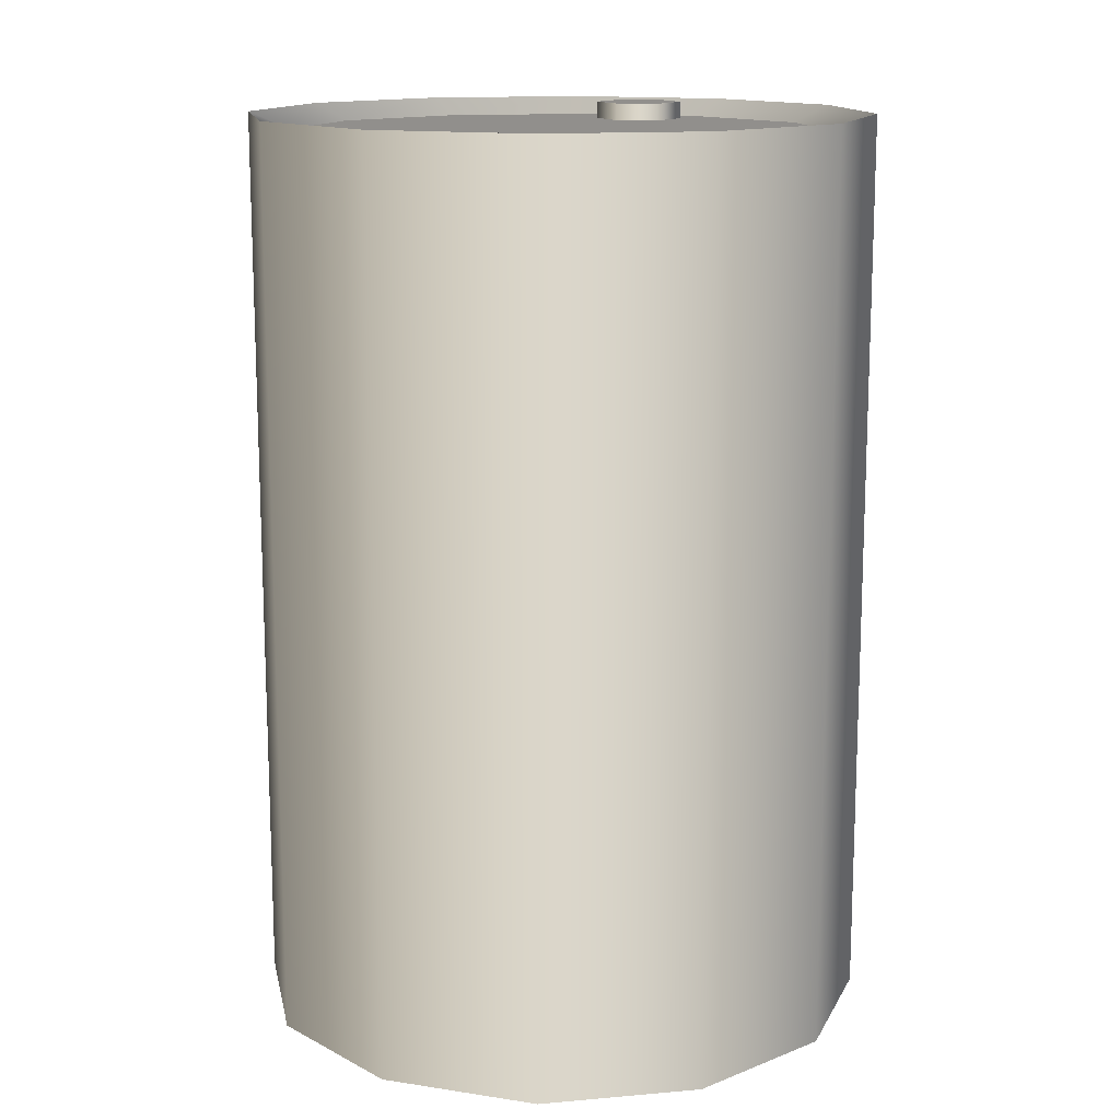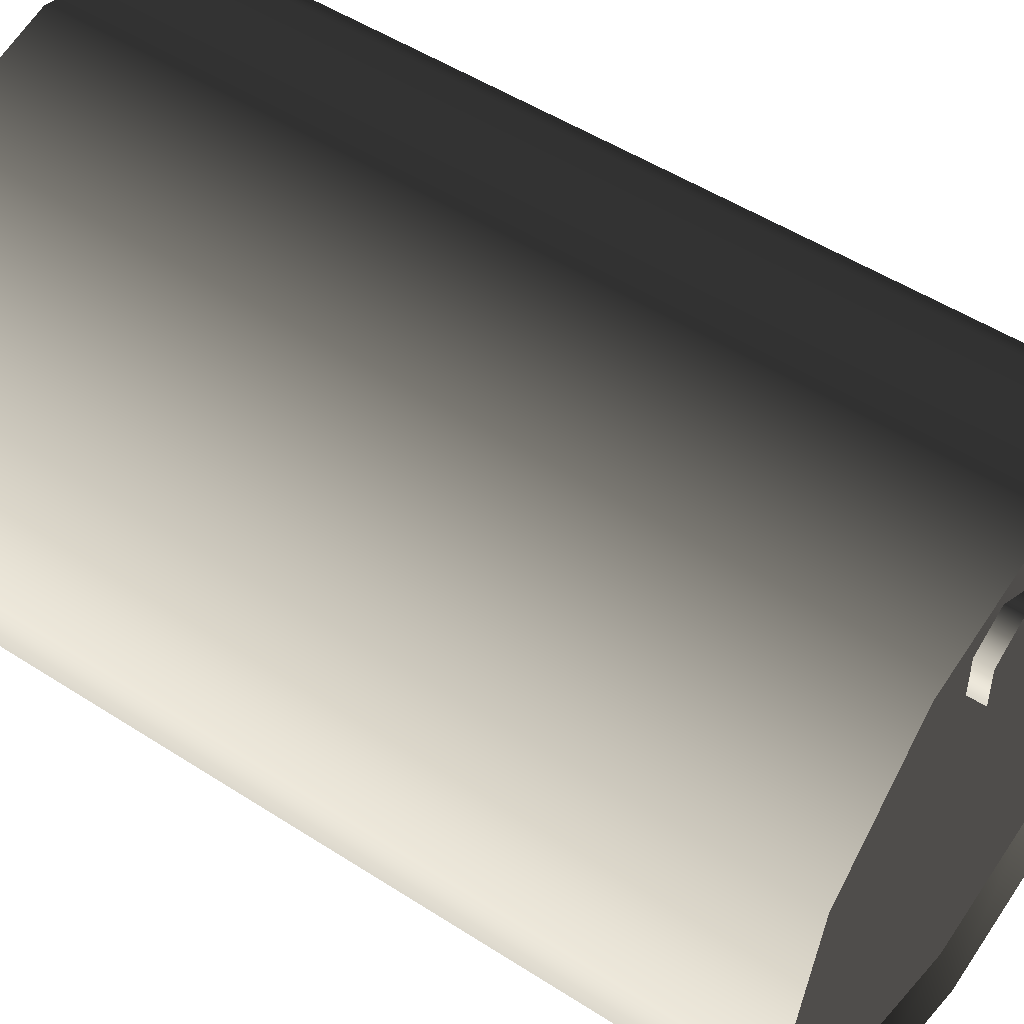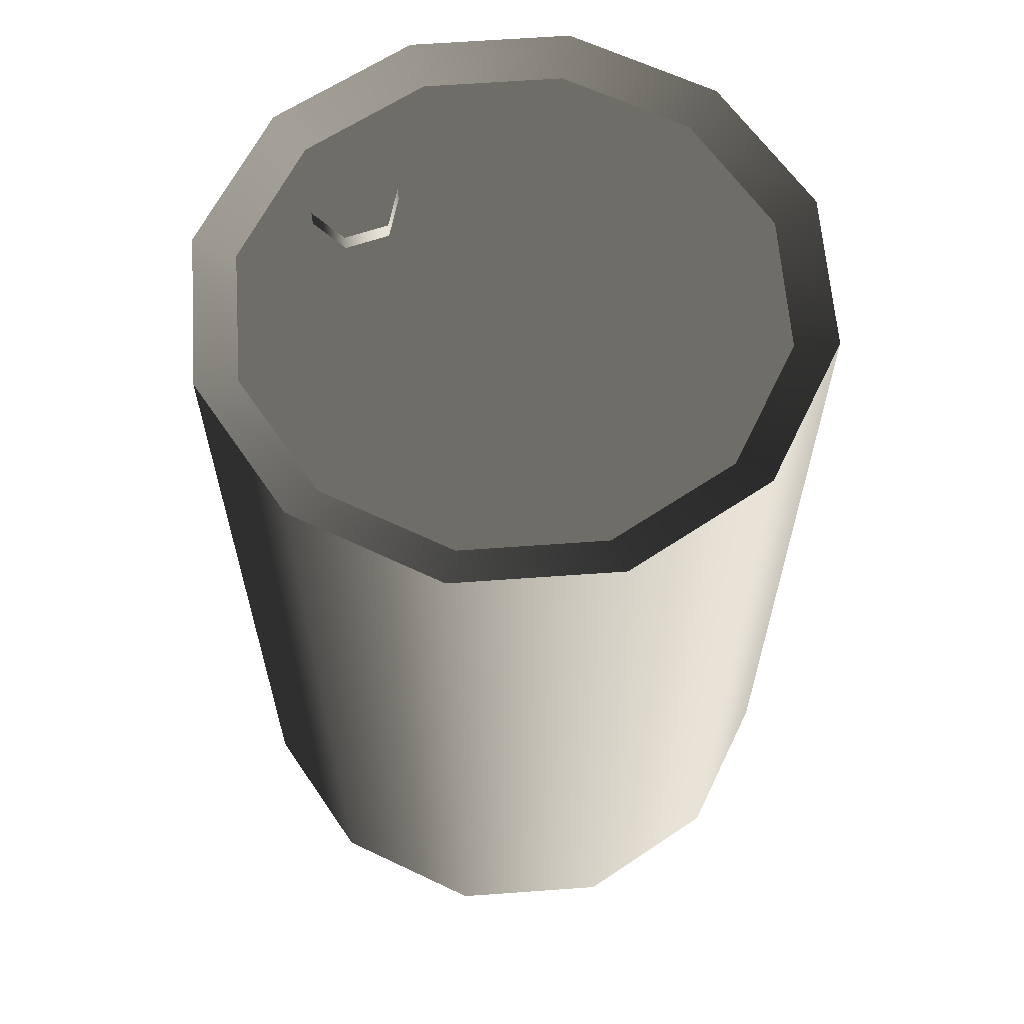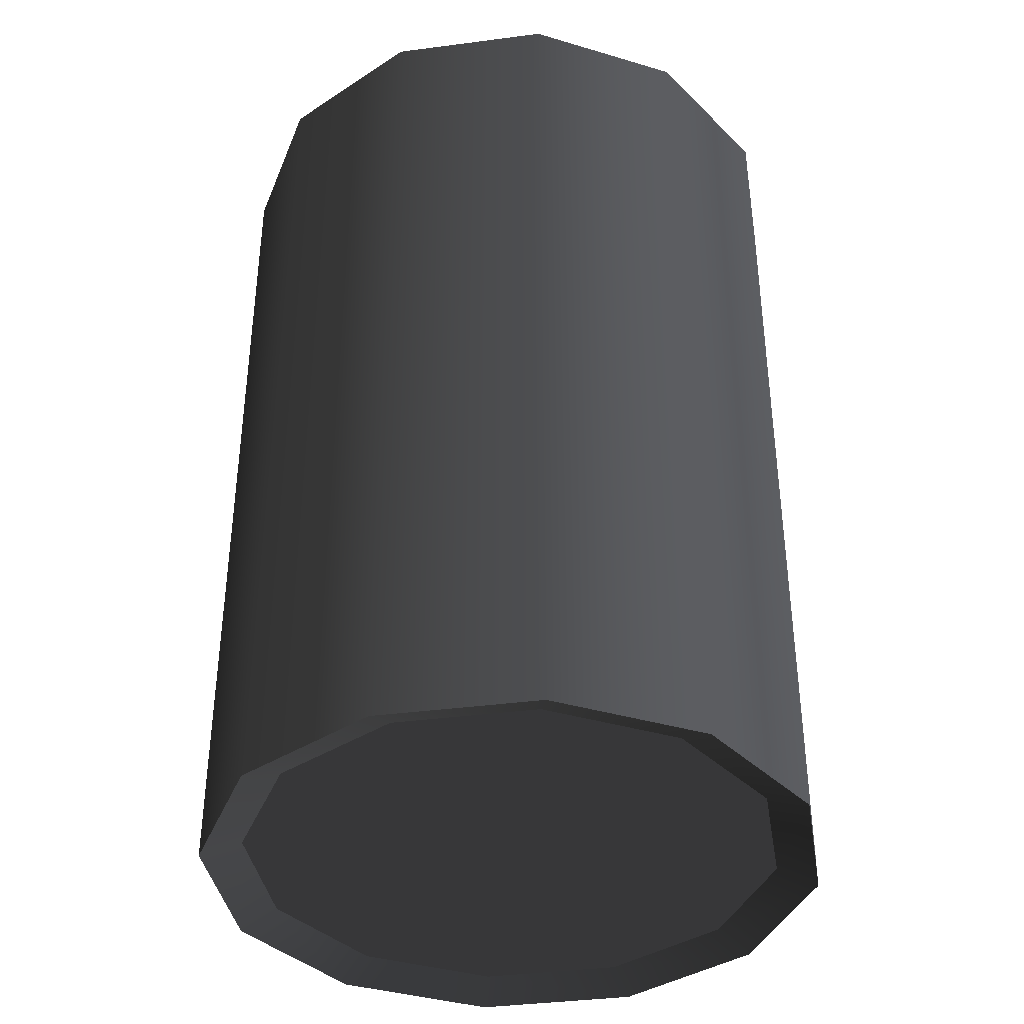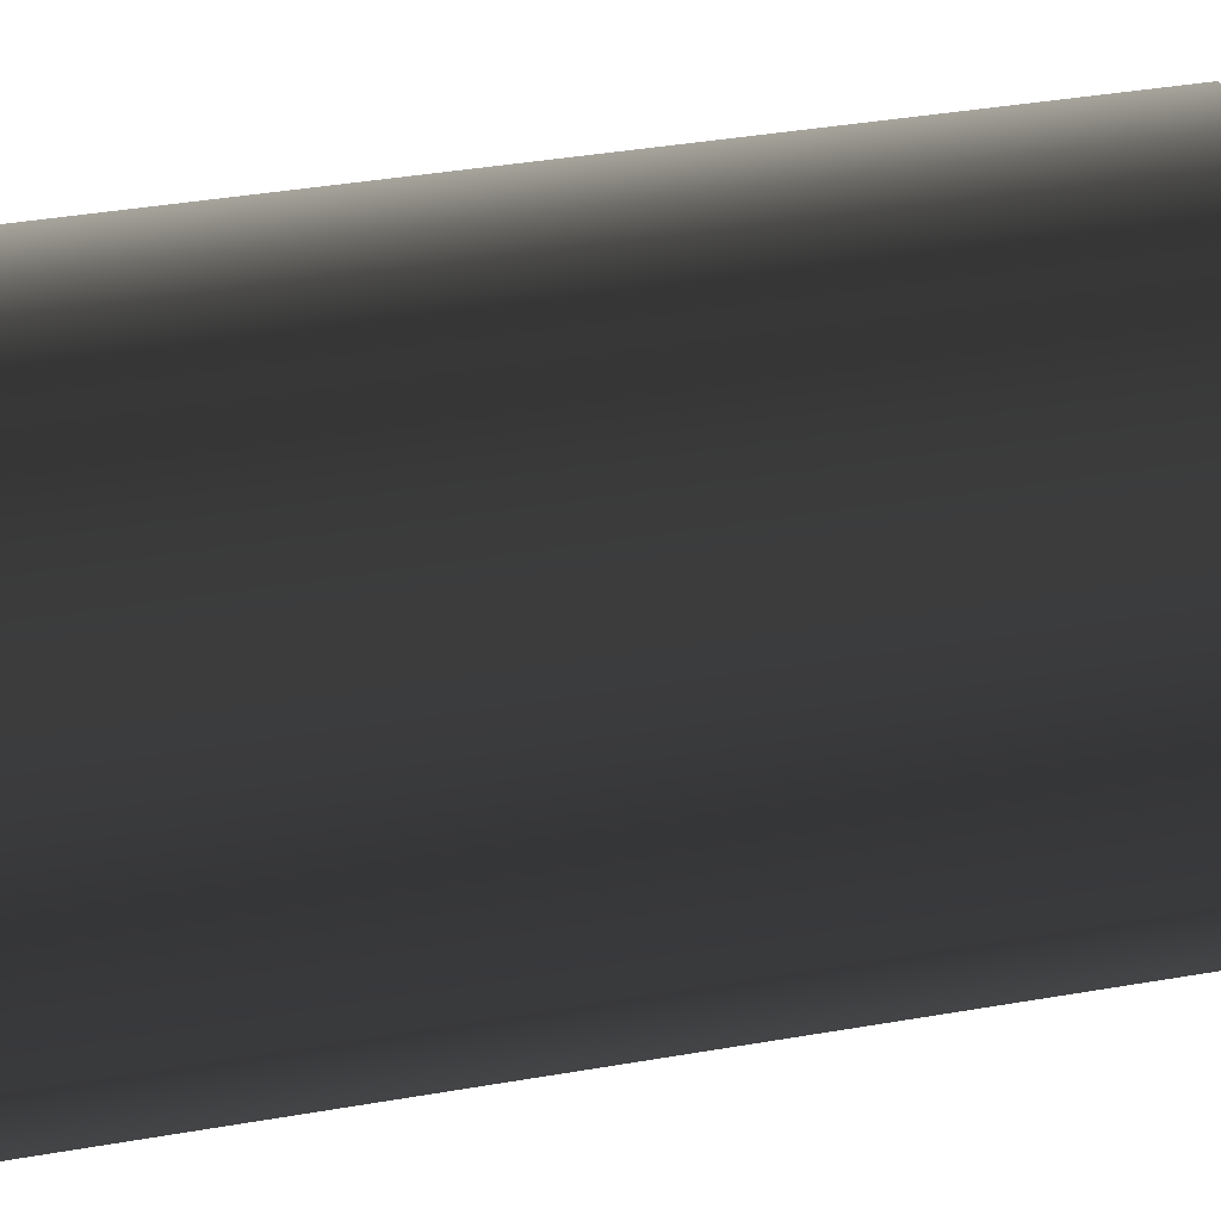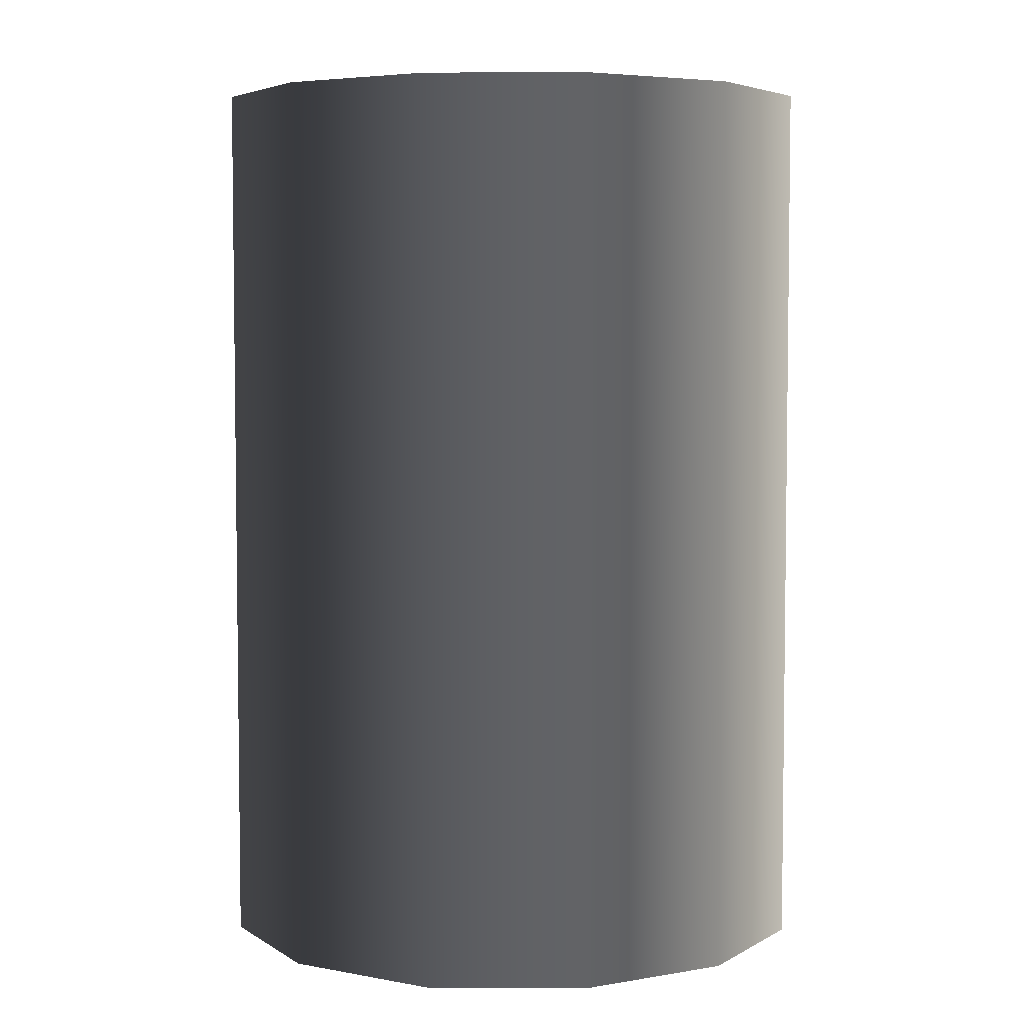
<metadata>
{"format":"obj","ext":"obj","renderer":"f3d","projection":"perspective","resolution":1024,"background":"white","views":[{"elev":14.0,"azim":-146.1,"up":"+Y"},{"elev":50.0,"azim":125.5,"up":"+Z"},{"elev":62.7,"azim":130.8,"up":"+Y"},{"elev":-38.3,"azim":-65.6,"up":"+Y"},{"elev":42.3,"azim":-101.5,"up":"+Z"},{"elev":4.8,"azim":46.1,"up":"+Y"}]}
</metadata>
<code>
v -0.1495 0.9918 -0.259
v -0.299 0.9918 -4.069e-07
v -0.259 0.9918 -0.1495
v 0.1495 0.9918 -0.259
v 0.1495 0.9918 0.2589
v -0.1495 0.9918 0.2589
v -0.259 0.9918 0.1495
v -1.198e-06 0.9918 0.299
v 0.299 0.9918 -2.029e-07
v 0.2589 0.9918 0.1495
v 0.2589 0.9918 -0.1495
v -1.226e-06 0.9918 -0.299
v -1.017e-06 1.011 -0.3447
v -0.1495 0.9918 -0.259
v -0.1724 1.011 -0.2986
v -1.226e-06 0.9918 -0.299
v -0.259 0.9918 -0.1495
v -0.2986 1.011 -0.1724
v -0.299 0.9918 -4.069e-07
v -0.3447 1.011 -3.619e-07
v -0.259 0.9918 0.1495
v -0.2986 1.011 0.1724
v -0.1495 0.9918 0.2589
v -0.1724 1.011 0.2986
v -1.198e-06 0.9918 0.299
v -1.017e-06 1.011 0.3447
v 0.1495 0.9918 0.2589
v 0.1724 1.011 0.2986
v 0.2589 0.9918 0.1495
v 0.2985 1.011 0.1724
v 0.299 0.9918 -2.029e-07
v 0.3447 1.011 -1.578e-07
v 0.2589 0.9918 -0.1495
v 0.2985 1.011 -0.1724
v 0.1495 0.9918 -0.259
v 0.1724 1.011 -0.2986
v -0.01736 1.013 0.225
v 0.06637 1.013 0.225
v 0.02451 1.013 0.2491
v 0.06637 1.013 0.1766
v -0.01736 1.013 0.1766
v 0.02451 1.013 0.1525
v -0.01736 1.013 0.1766
v 0.02451 0.9937 0.1525
v 0.02451 1.013 0.1525
v -0.01735 0.9937 0.1766
v -0.01736 1.013 0.225
v -0.01735 0.9937 0.225
v 0.02451 1.013 0.2491
v 0.02451 0.9937 0.2491
v 0.06637 1.013 0.225
v 0.06637 0.9937 0.225
v 0.06637 1.013 0.1766
v 0.06637 0.9937 0.1766
v 0.06637 0.9937 0.225
v 0.06637 1.013 0.225
v -0.1724 1.011 -0.2986
v -1.104e-05 9.278e-06 -0.3447
v -1.017e-06 1.011 -0.3447
v -0.1724 7.774e-06 -0.2986
v -0.2986 1.011 -0.1724
v -0.2986 8.271e-06 -0.1724
v -0.3447 1.011 -3.619e-07
v -0.3447 9.022e-06 -5.393e-07
v -0.2986 1.011 0.1724
v -0.2986 7.445e-06 0.1724
v 0.1724 7.211e-06 -0.2986
v 0.1724 1.011 -0.2986
v 0.2985 9.374e-06 -0.1724
v 0.2985 1.011 -0.1724
v 0.3447 7.797e-06 -1.311e-07
v 0.3447 1.011 -1.578e-07
v 0.2985 8.548e-06 0.1724
v 0.2985 1.011 0.1724
v 0.1724 9.045e-06 0.2986
v 0.1724 1.011 0.2986
v -1.104e-05 7.626e-06 0.3447
v -1.017e-06 1.011 0.3447
v -0.1724 1.011 0.2986
v -0.1724 9.608e-06 0.2986
v -0.2986 1.011 0.1724
v -0.2986 7.445e-06 0.1724
v 0.1495 0.01881 -0.259
v 0.299 0.01881 -2.902e-07
v 0.2589 0.01881 -0.1495
v 0.1495 0.01881 0.2589
v 0.2589 0.01881 0.1495
v -0.299 0.01881 -4.942e-07
v -0.1495 0.01881 0.2589
v -1.086e-05 0.01881 0.299
v -0.259 0.01881 0.1495
v -0.1495 0.01881 -0.259
v -0.259 0.01881 -0.1495
v -1.086e-05 0.01881 -0.299
v -1.104e-05 9.278e-06 -0.3447
v -0.1495 0.01881 -0.259
v -1.086e-05 0.01881 -0.299
v -0.1724 7.774e-06 -0.2986
v -0.259 0.01881 -0.1495
v -0.2986 8.271e-06 -0.1724
v -0.299 0.01881 -4.942e-07
v -0.3447 9.022e-06 -5.393e-07
v -0.259 0.01881 0.1495
v -0.2986 7.445e-06 0.1724
v -0.1495 0.01881 0.2589
v -0.1724 9.608e-06 0.2986
v -1.086e-05 0.01881 0.299
v -1.104e-05 7.626e-06 0.3447
v 0.1495 0.01881 0.2589
v 0.1724 9.045e-06 0.2986
v 0.2589 0.01881 0.1495
v 0.2985 8.548e-06 0.1724
v 0.299 0.01881 -2.902e-07
v 0.3447 7.797e-06 -1.311e-07
v 0.2589 0.01881 -0.1495
v 0.2985 9.374e-06 -0.1724
v 0.1495 0.01881 -0.259
v 0.1724 7.211e-06 -0.2986
g barrel04_A_11196_1007
f 1 3 2
f 1 2 4
f 2 5 4
f 2 6 5
f 2 7 6
f 6 8 5
f 5 9 4
f 5 10 9
f 9 11 4
f 12 1 4
f 13 15 14
f 14 16 13
f 17 14 15
f 15 18 17
f 19 17 18
f 18 20 19
f 21 19 20
f 20 22 21
f 23 21 22
f 22 24 23
f 25 23 24
f 24 26 25
f 27 25 26
f 26 28 27
f 29 27 28
f 28 30 29
f 31 29 30
f 30 32 31
f 33 31 32
f 32 34 33
f 35 33 34
f 34 36 35
f 16 35 36
f 36 13 16
f 37 39 38
f 37 38 40
f 41 37 40
f 42 41 40
f 43 45 44
f 44 46 43
f 47 43 46
f 46 48 47
f 49 47 48
f 48 50 49
f 51 49 50
f 50 52 51
f 44 45 53
f 53 54 44
f 55 54 53
f 53 56 55
f 57 59 58
f 58 60 57
f 61 57 60
f 60 62 61
f 63 61 62
f 62 64 63
f 65 63 64
f 64 66 65
f 67 58 59
f 59 68 67
f 69 67 68
f 68 70 69
f 71 69 70
f 70 72 71
f 73 71 72
f 72 74 73
f 75 73 74
f 74 76 75
f 77 75 76
f 76 78 77
f 77 78 79
f 79 80 77
f 80 79 81
f 81 82 80
f 83 85 84
f 83 84 86
f 84 87 86
f 83 86 88
f 86 89 88
f 86 90 89
f 89 91 88
f 83 88 92
f 88 93 92
f 94 83 92
f 95 97 96
f 96 98 95
f 98 96 99
f 99 100 98
f 100 99 101
f 101 102 100
f 102 101 103
f 103 104 102
f 104 103 105
f 105 106 104
f 106 105 107
f 107 108 106
f 108 107 109
f 109 110 108
f 110 109 111
f 111 112 110
f 112 111 113
f 113 114 112
f 114 113 115
f 115 116 114
f 116 115 117
f 117 118 116
f 118 117 97
f 97 95 118

</code>
